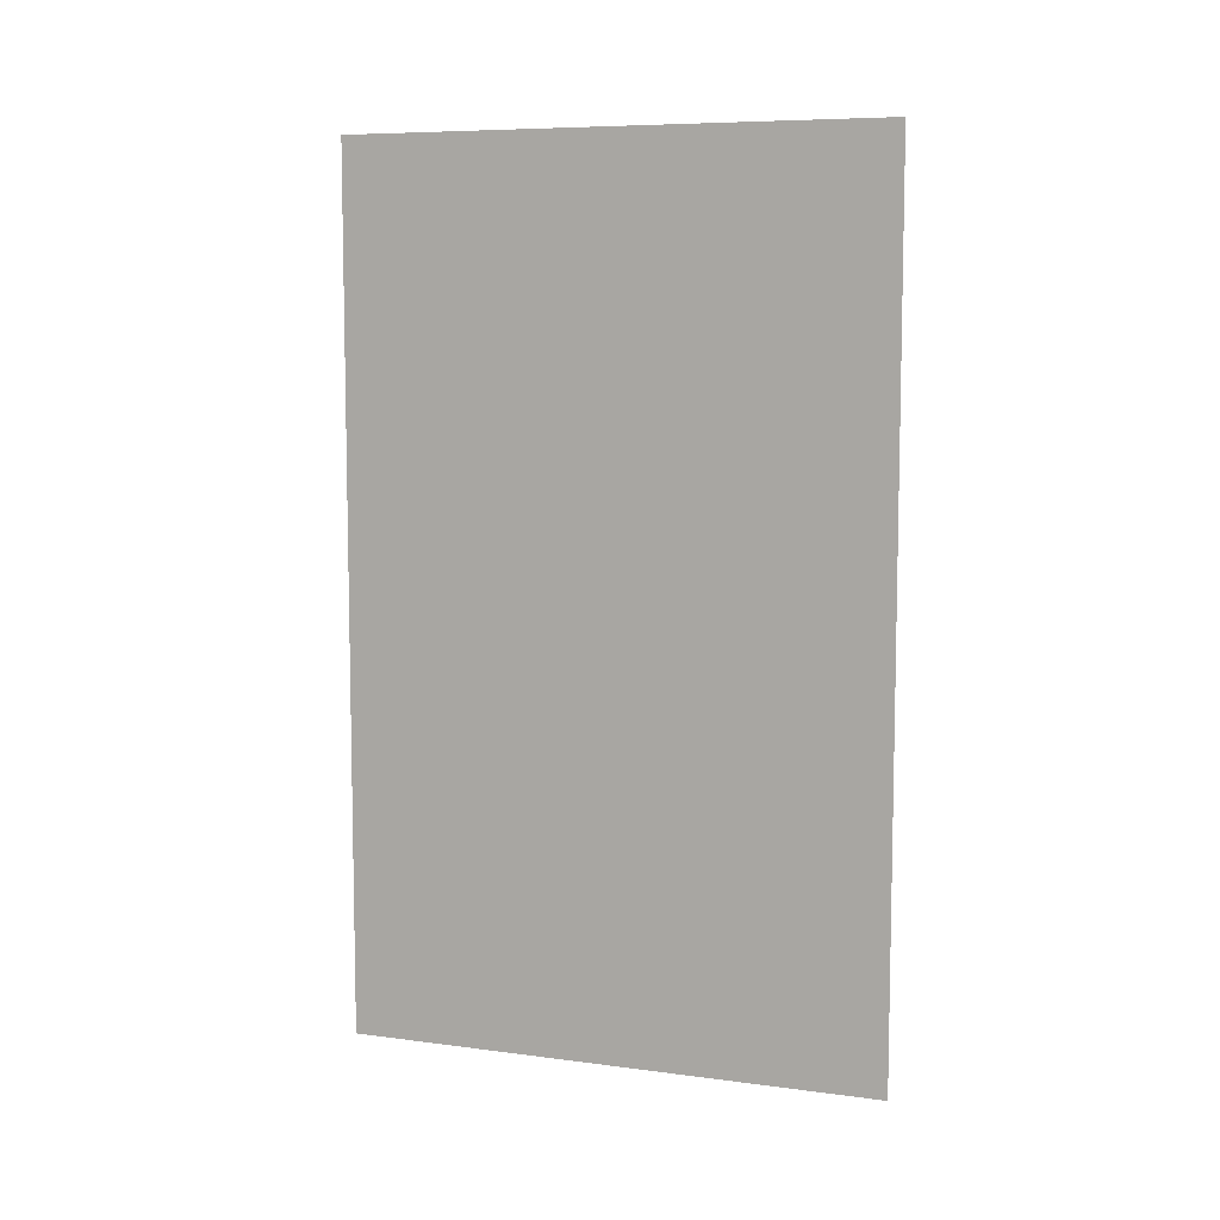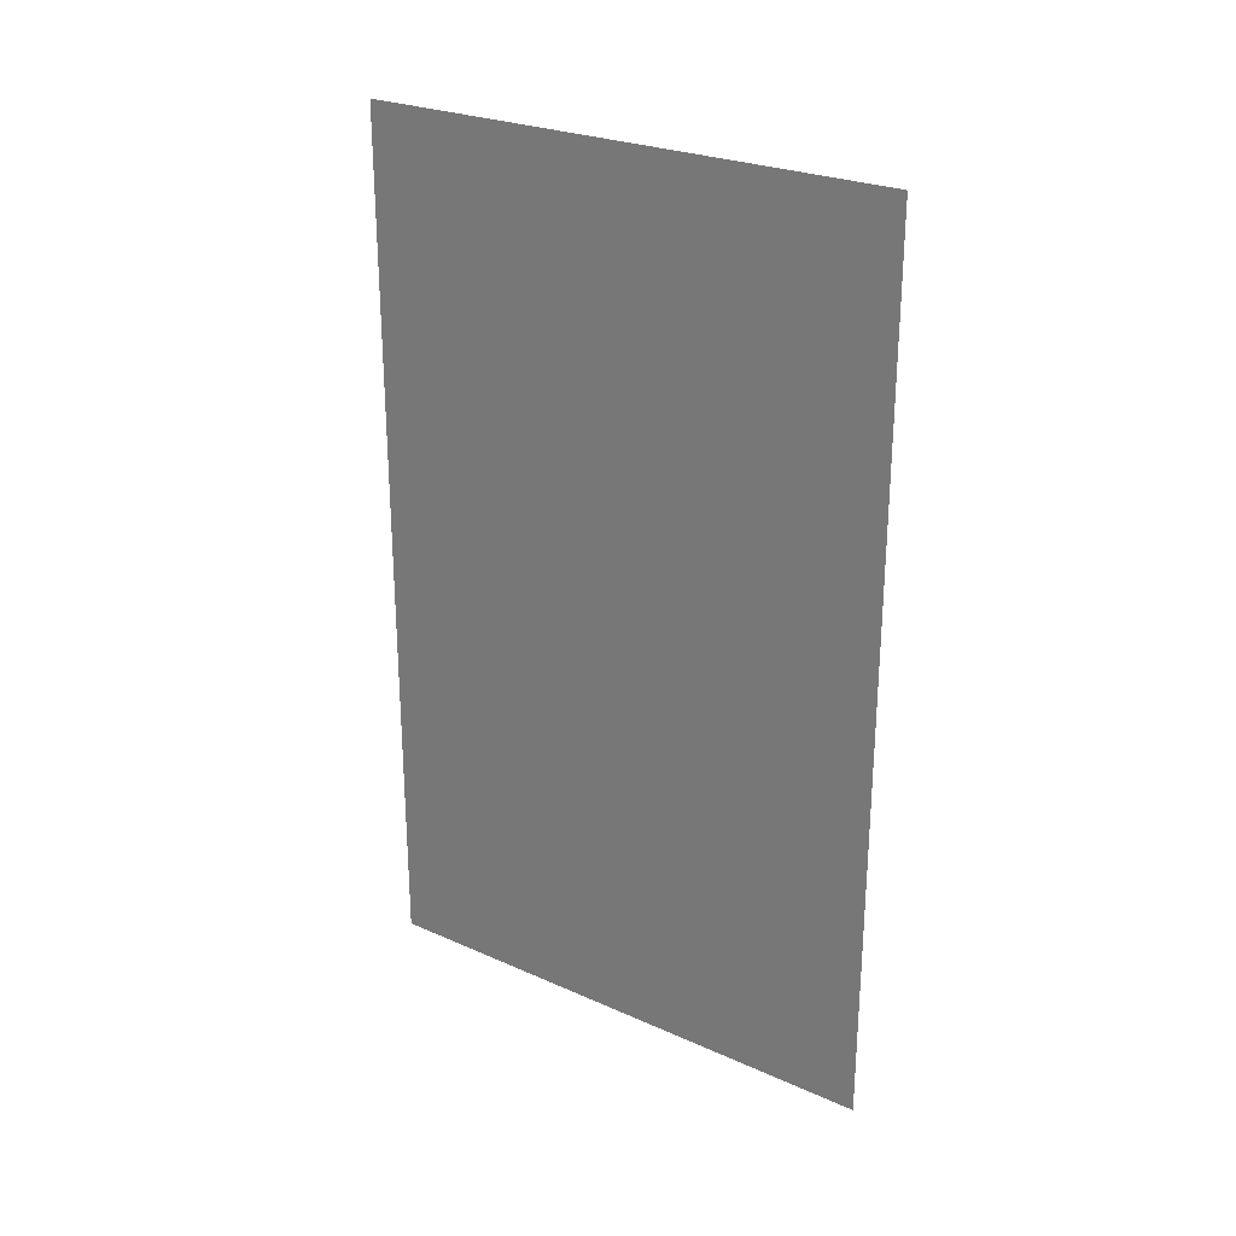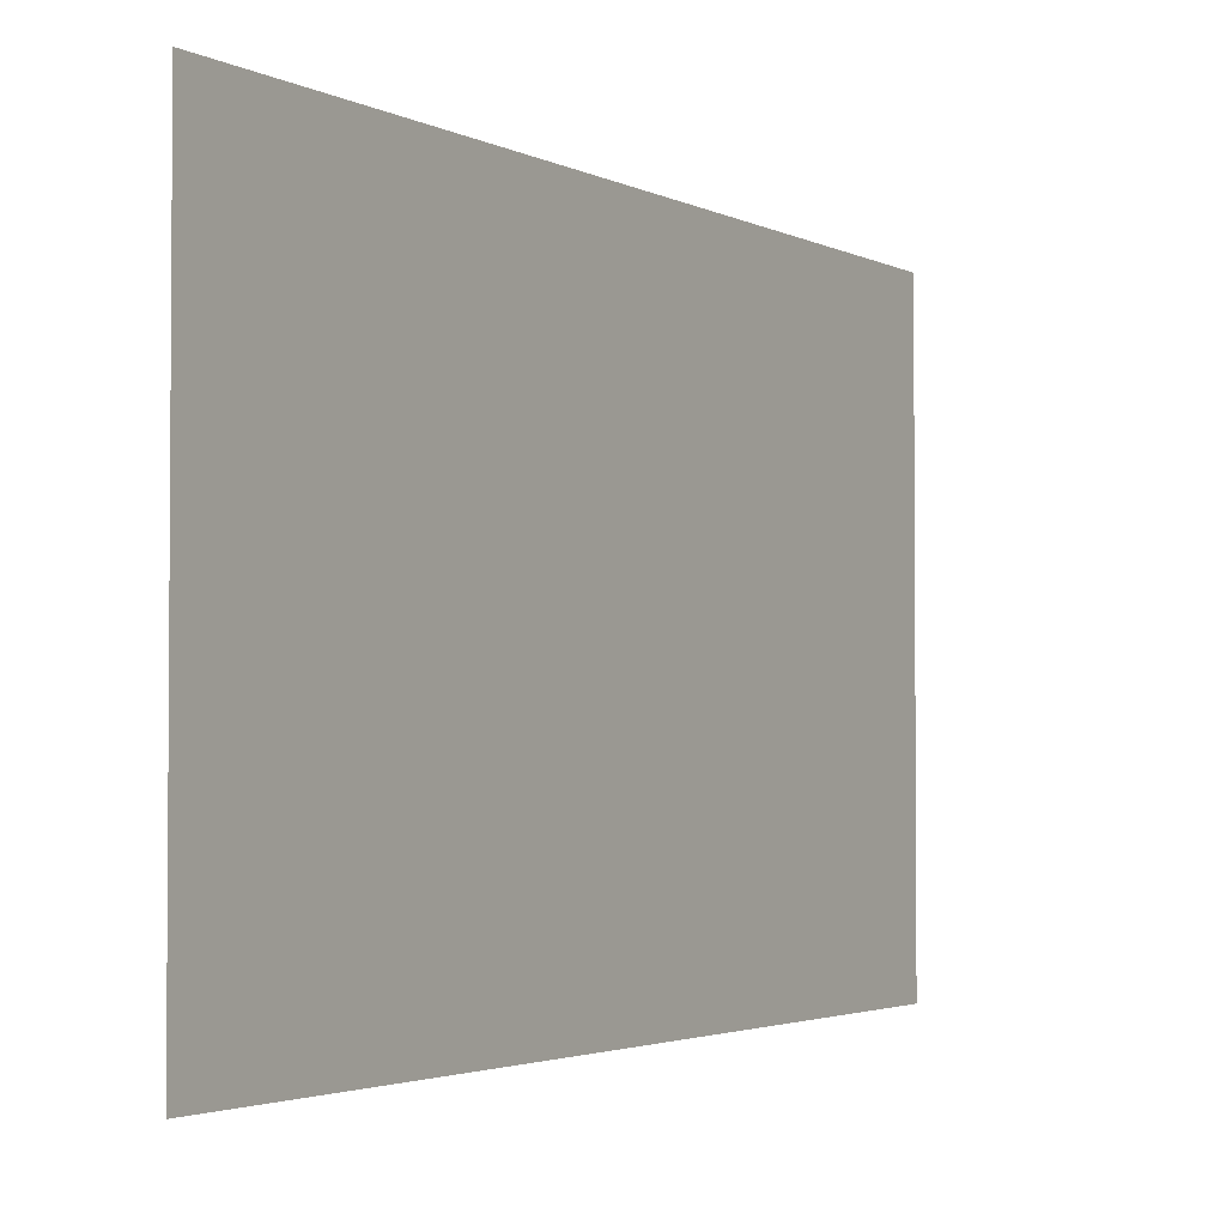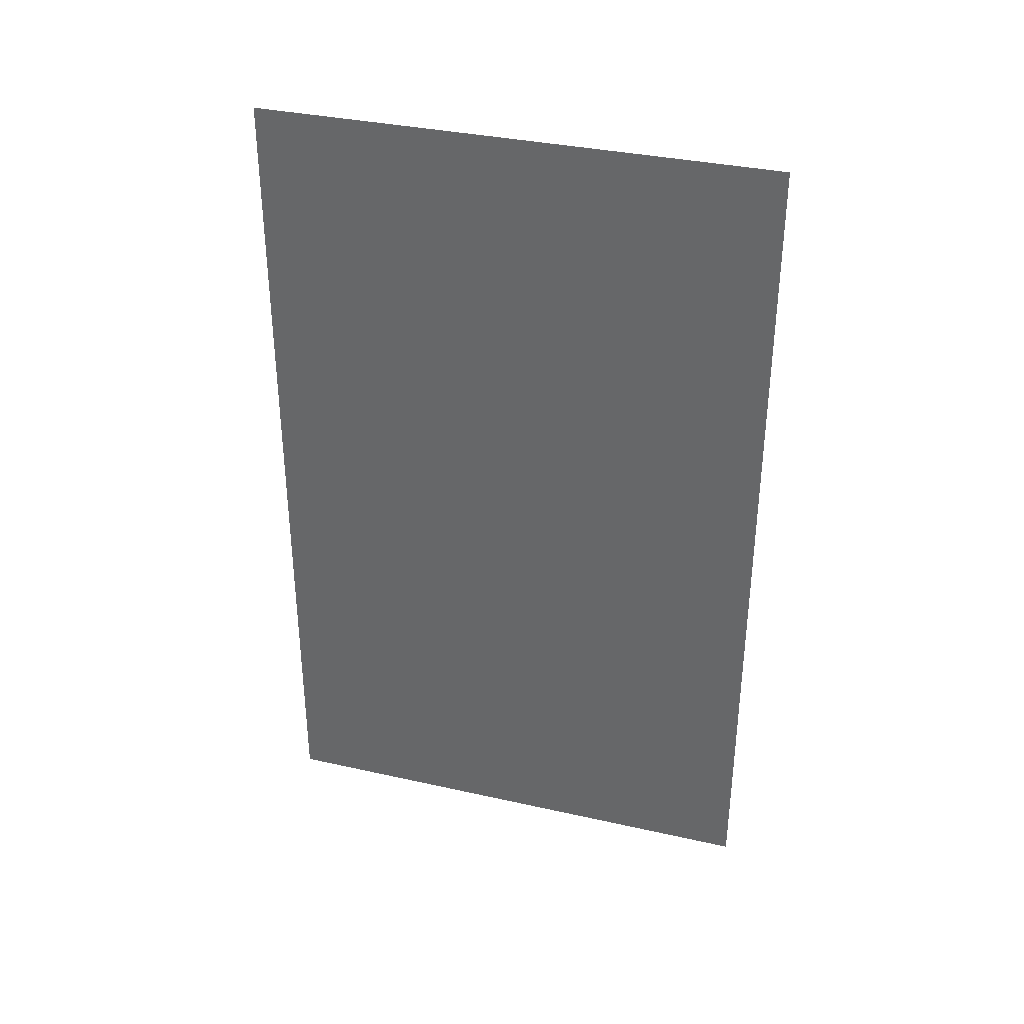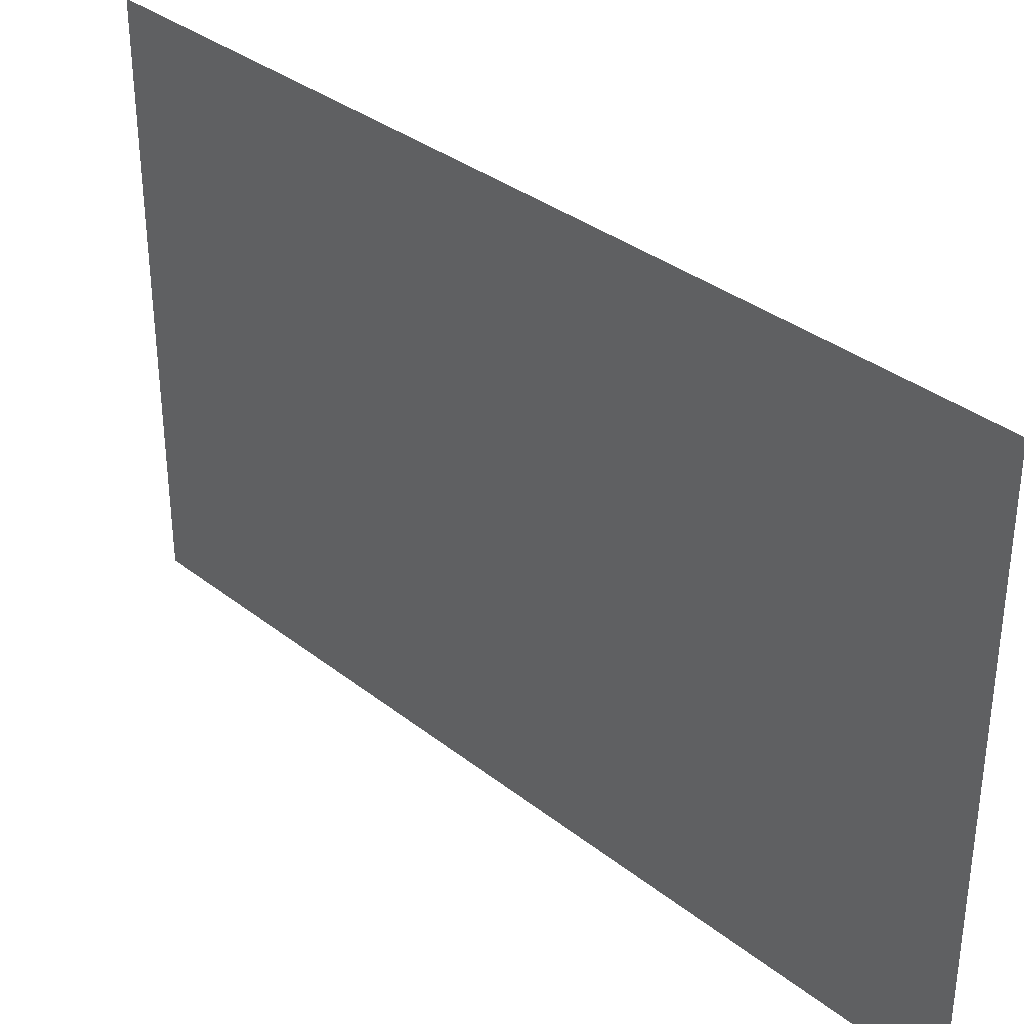
<metadata>
{"format":"obj","ext":"obj","renderer":"f3d","projection":"perspective","resolution":1024,"background":"white","views":[{"elev":7.8,"azim":110.2,"up":"+Y"},{"elev":26.1,"azim":-54.9,"up":"+Y"},{"elev":-2.6,"azim":-149.5,"up":"+Z"},{"elev":34.9,"azim":106.7,"up":"+Y"},{"elev":34.3,"azim":136.5,"up":"+Z"}]}
</metadata>
<code>
o Cube
v -0.147 -0.03104 0.9848
v -0.147 -0.03104 -0.8589
v -0.147 2.969 -0.8589
v -0.147 2.969 0.9848
f 1 2 3 4

</code>
